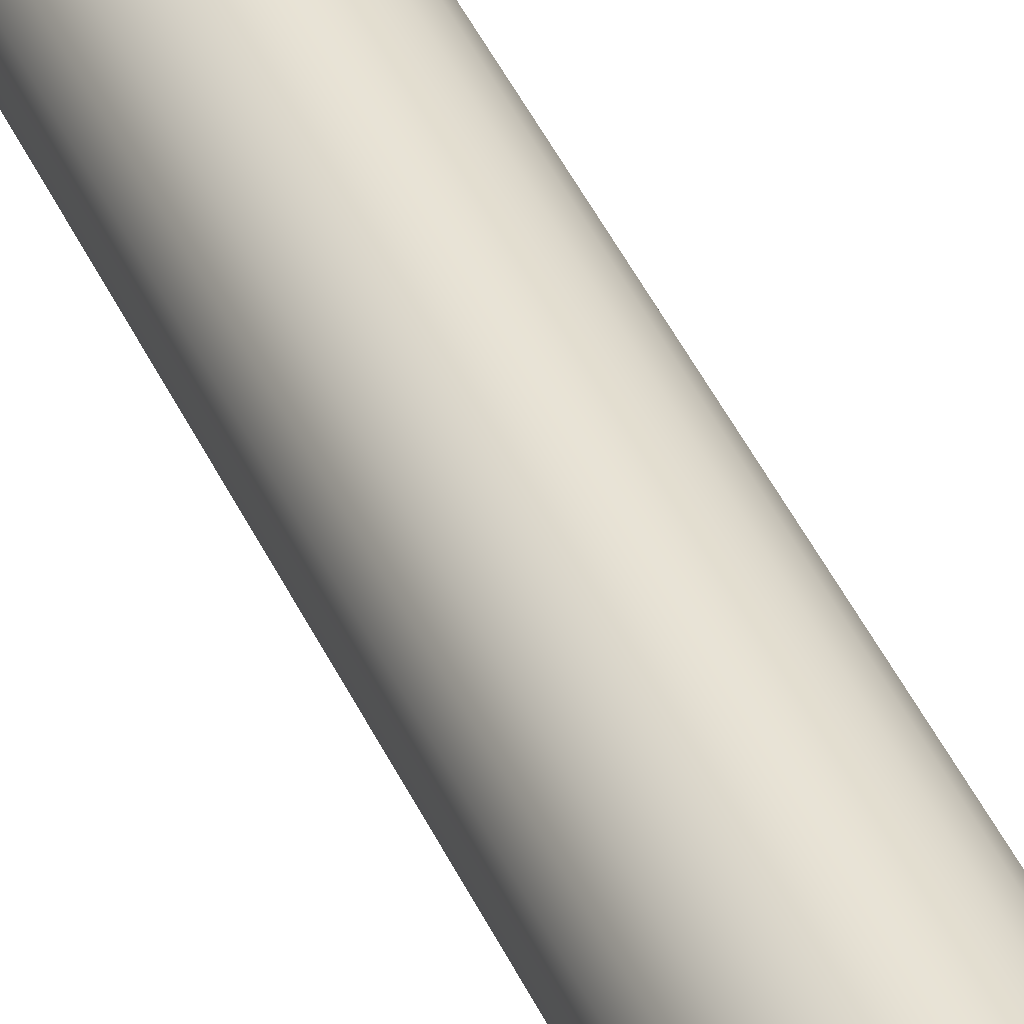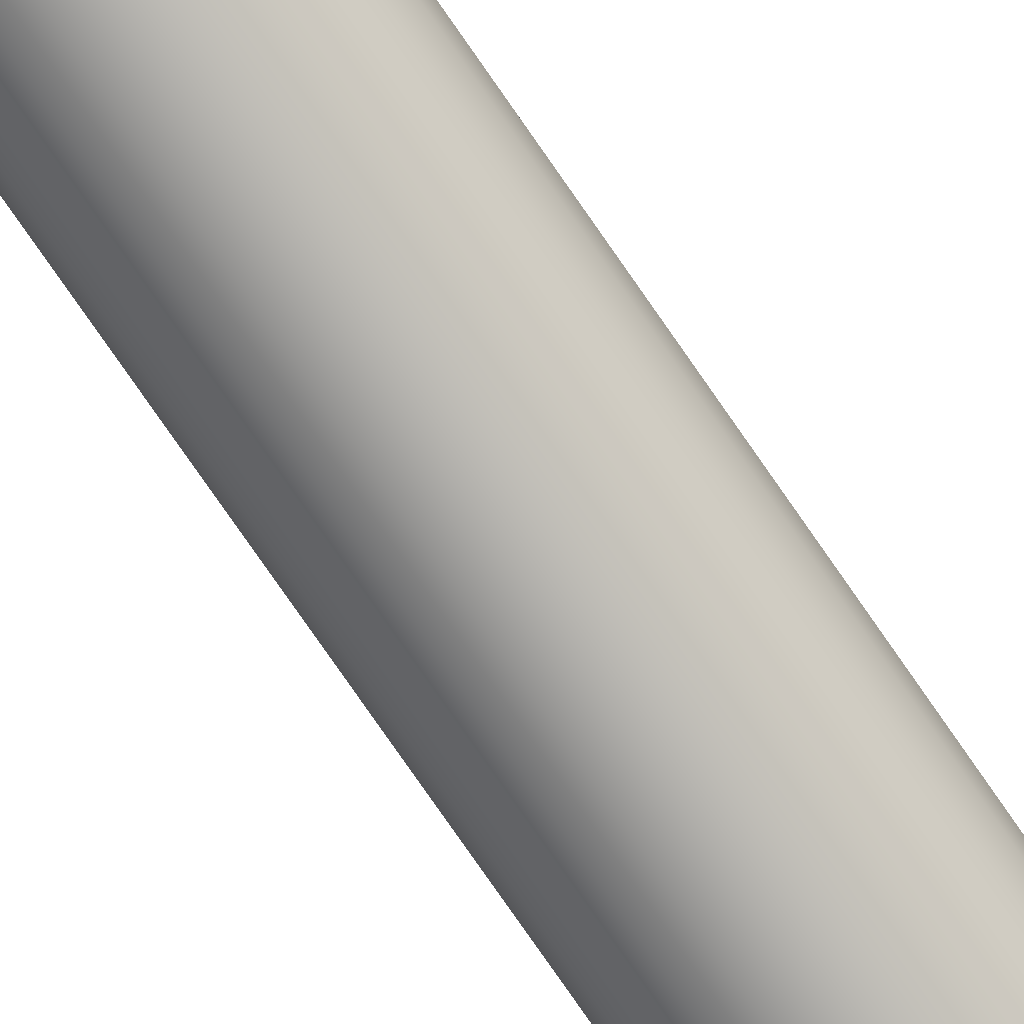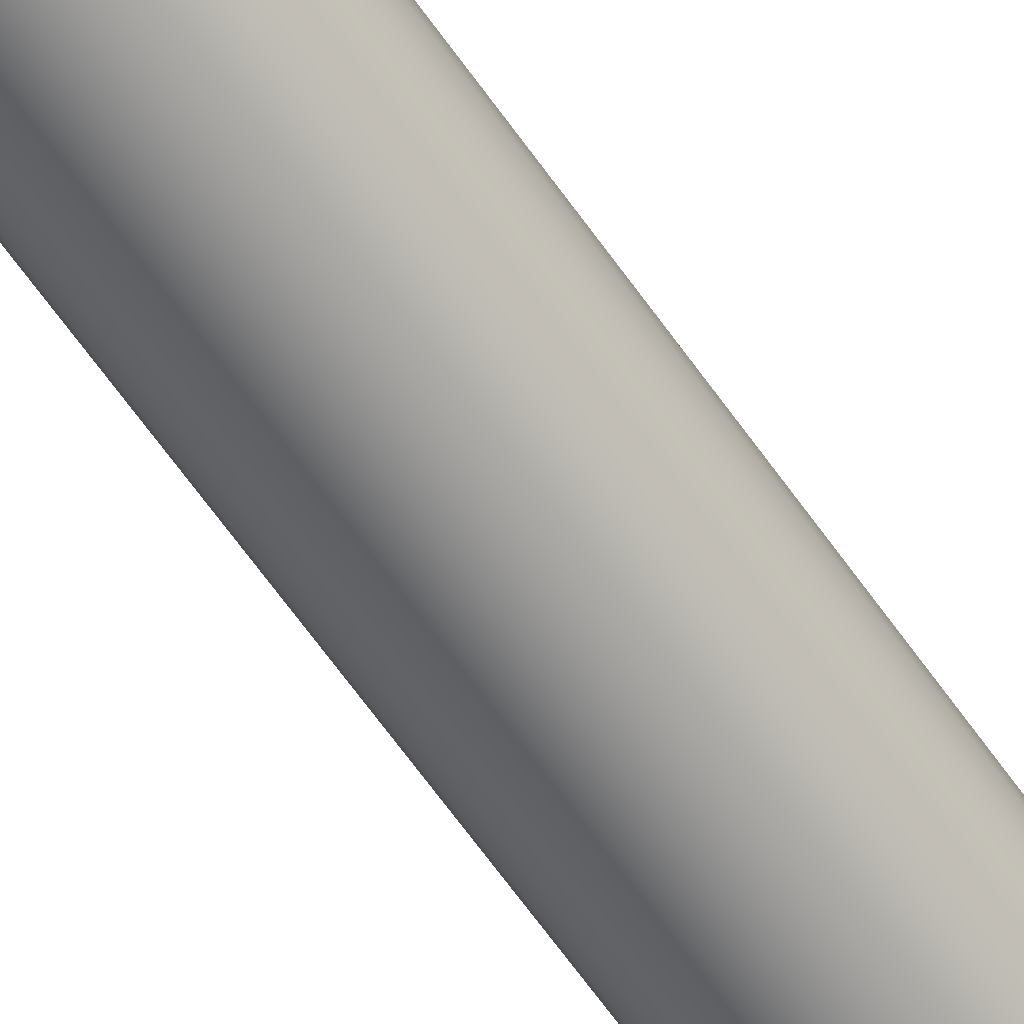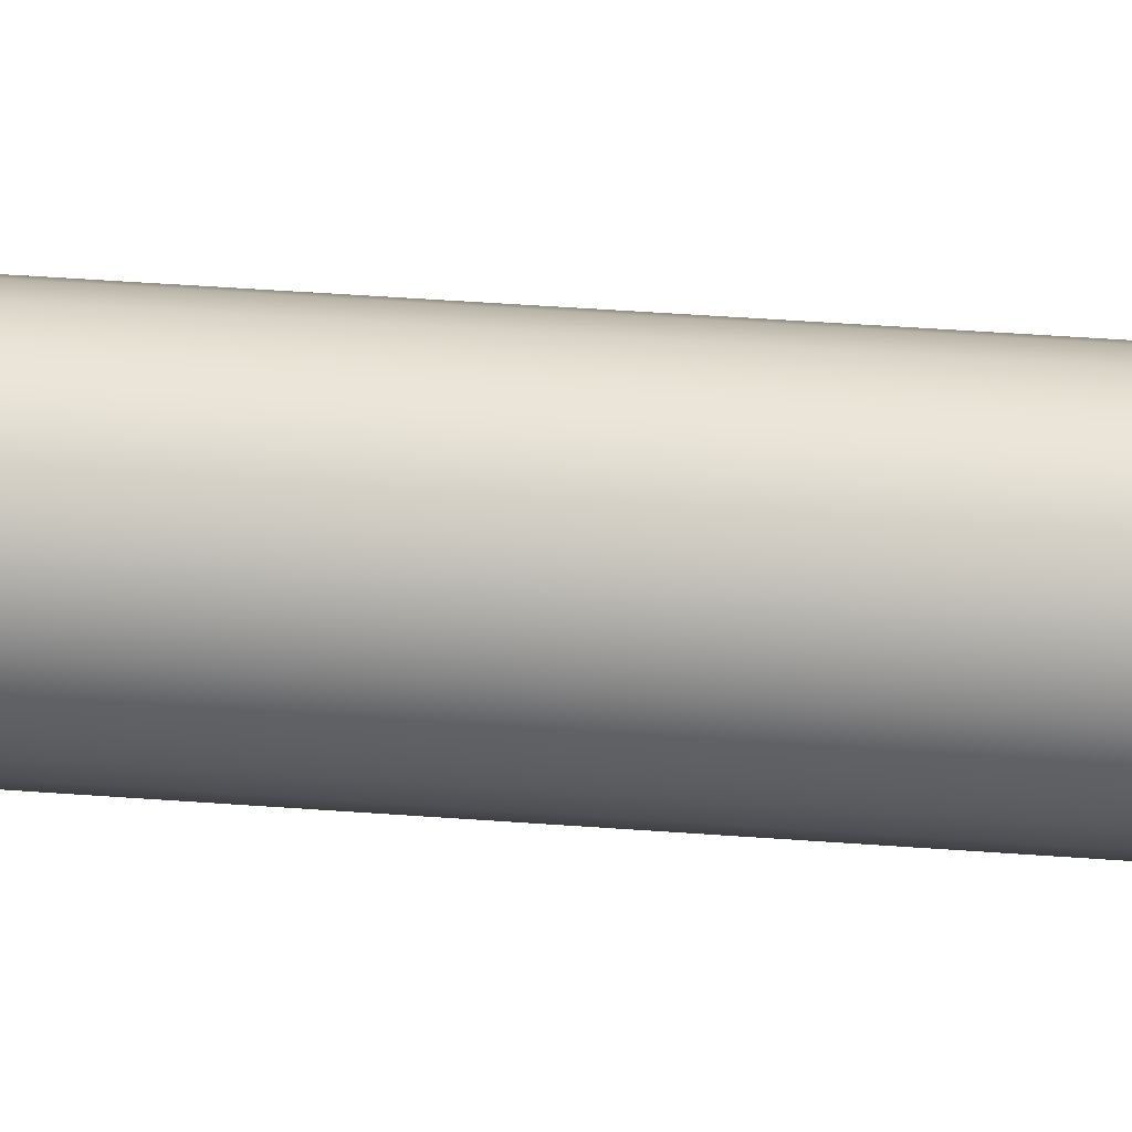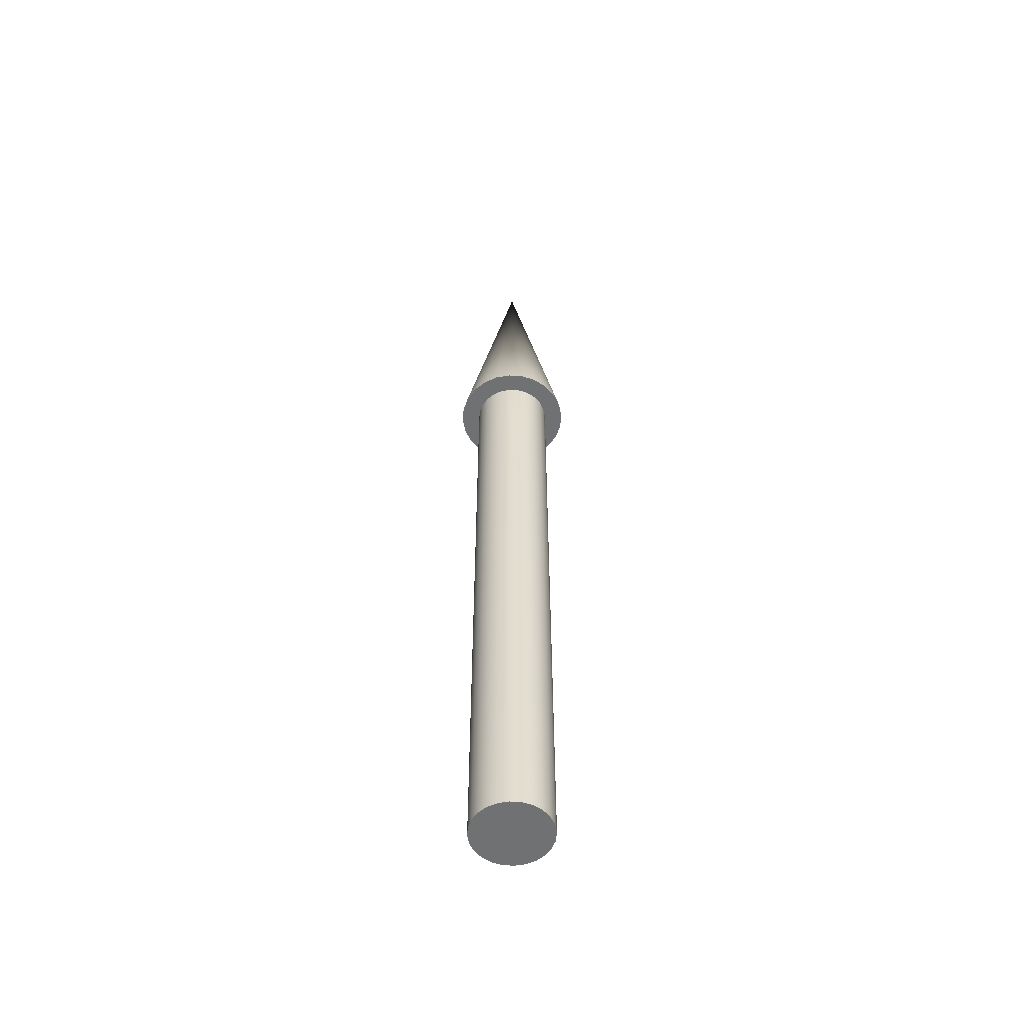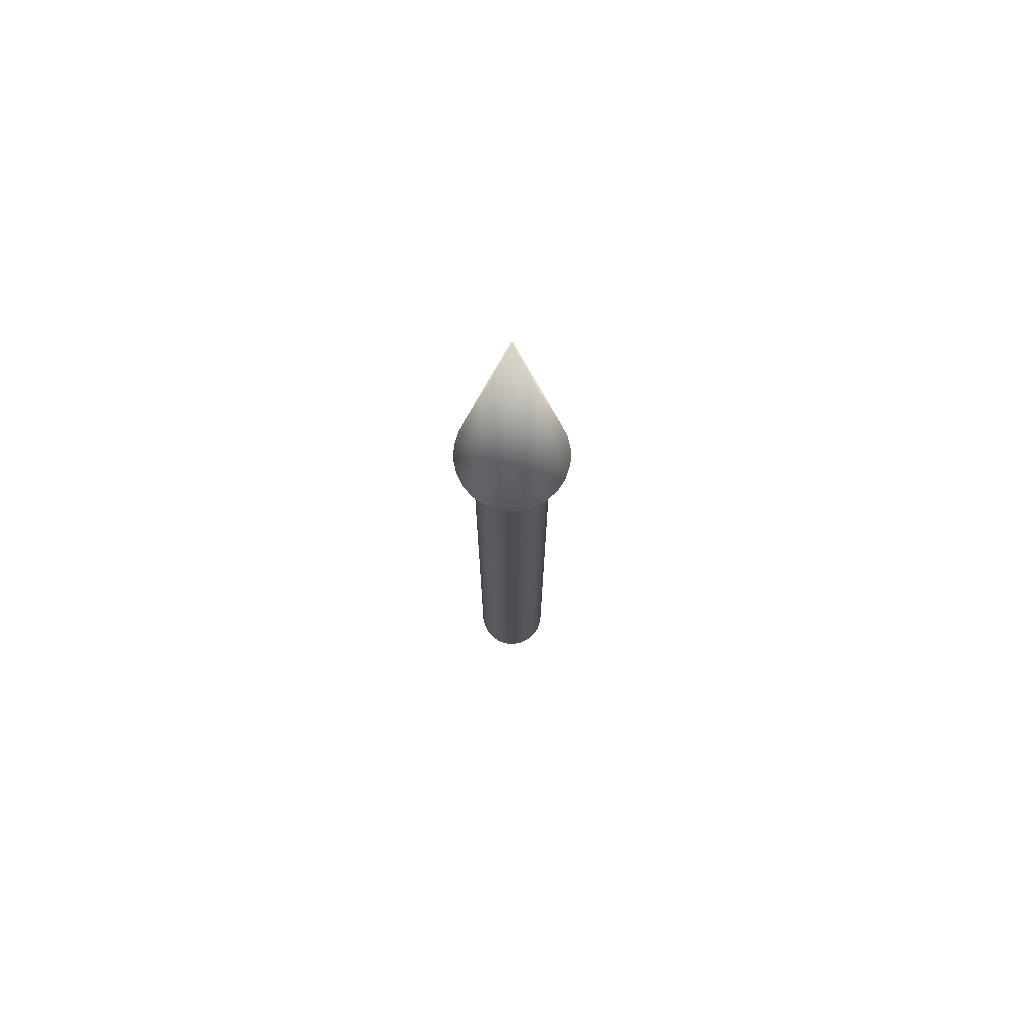
<metadata>
{"format":"obj","ext":"obj","renderer":"f3d","projection":"perspective","resolution":1024,"background":"white","views":[{"elev":41.5,"azim":157.5,"up":"+Y"},{"elev":-77.8,"azim":-145.3,"up":"+Y"},{"elev":-64.0,"azim":35.0,"up":"+Y"},{"elev":27.1,"azim":-82.4,"up":"+Y"},{"elev":-55.1,"azim":-161.9,"up":"+Z"},{"elev":73.1,"azim":130.0,"up":"+Z"}]}
</metadata>
<code>
v 0.04 0 0
v 0.03864 0.01035 0
v 0.03464 0.02 0
v 0.02828 0.02828 0
v 0.02 0.03464 0
v 0.01035 0.03864 0
v 0 0.04 0
v -0.01035 0.03864 0
v -0.02 0.03464 0
v -0.02828 0.02828 0
v -0.03464 0.02 0
v -0.03864 0.01035 0
v -0.04 0 0
v -0.03864 -0.01035 0
v -0.03464 -0.02 0
v -0.02828 -0.02828 0
v -0.02 -0.03464 0
v -0.01035 -0.03864 0
v -0 -0.04 0
v 0.01035 -0.03864 0
v 0.02 -0.03464 0
v 0.02828 -0.02828 0
v 0.03464 -0.02 0
v 0.03864 -0.01035 0
v 0.04 0 0
v 0.03864 0.01035 0
v 0.03464 0.02 0
v 0.02828 0.02828 0
v 0.02 0.03464 0
v 0.01035 0.03864 0
v 0 0.04 0
v -0.01035 0.03864 0
v -0.02 0.03464 0
v -0.02828 0.02828 0
v -0.03464 0.02 0
v -0.03864 0.01035 0
v -0.04 0 0
v -0.03864 -0.01035 0
v -0.03464 -0.02 0
v -0.02828 -0.02828 0
v -0.02 -0.03464 0
v -0.01035 -0.03864 0
v -0 -0.04 0
v 0.01035 -0.03864 0
v 0.02 -0.03464 0
v 0.02828 -0.02828 0
v 0.03464 -0.02 0
v 0.03864 -0.01035 0
v 0.04 0 0.7
v 0.03864 0.01035 0.7
v 0.03464 0.02 0.7
v 0.02828 0.02828 0.7
v 0.02 0.03464 0.7
v 0.01035 0.03864 0.7
v 0 0.04 0.7
v -0.01035 0.03864 0.7
v -0.02 0.03464 0.7
v -0.02828 0.02828 0.7
v -0.03464 0.02 0.7
v -0.03864 0.01035 0.7
v -0.04 0 0.7
v -0.03864 -0.01035 0.7
v -0.03464 -0.02 0.7
v -0.02828 -0.02828 0.7
v -0.02 -0.03464 0.7
v -0.01035 -0.03864 0.7
v -0 -0.04 0.7
v 0.01035 -0.03864 0.7
v 0.02 -0.03464 0.7
v 0.02828 -0.02828 0.7
v 0.03464 -0.02 0.7
v 0.03864 -0.01035 0.7
v 0.04 0 0.7
v 0.03864 0.01035 0.7
v 0.03464 0.02 0.7
v 0.02828 0.02828 0.7
v 0.02 0.03464 0.7
v 0.01035 0.03864 0.7
v 0 0.04 0.7
v -0.01035 0.03864 0.7
v -0.02 0.03464 0.7
v -0.02828 0.02828 0.7
v -0.03464 0.02 0.7
v -0.03864 0.01035 0.7
v -0.04 0 0.7
v -0.03864 -0.01035 0.7
v -0.03464 -0.02 0.7
v -0.02828 -0.02828 0.7
v -0.02 -0.03464 0.7
v -0.01035 -0.03864 0.7
v -0 -0.04 0.7
v 0.01035 -0.03864 0.7
v 0.02 -0.03464 0.7
v 0.02828 -0.02828 0.7
v 0.03464 -0.02 0.7
v 0.03864 -0.01035 0.7
v 0.06 0 0.7
v 0.05796 0.01553 0.7
v 0.05196 0.03 0.7
v 0.04243 0.04243 0.7
v 0.03 0.05196 0.7
v 0.01553 0.05796 0.7
v 0 0.06 0.7
v -0.01553 0.05796 0.7
v -0.03 0.05196 0.7
v -0.04243 0.04243 0.7
v -0.05196 0.03 0.7
v -0.05796 0.01553 0.7
v -0.06 0 0.7
v -0.05796 -0.01553 0.7
v -0.05196 -0.03 0.7
v -0.04243 -0.04243 0.7
v -0.03 -0.05196 0.7
v -0.01553 -0.05796 0.7
v -0 -0.06 0.7
v 0.01553 -0.05796 0.7
v 0.03 -0.05196 0.7
v 0.04243 -0.04243 0.7
v 0.05196 -0.03 0.7
v 0.05796 -0.01553 0.7
v 0 0 1
v 0.06 0 0.7
v 0.05796 0.01553 0.7
v 0.05196 0.03 0.7
v 0.04243 0.04243 0.7
v 0.03 0.05196 0.7
v 0.01553 0.05796 0.7
v 0 0.06 0.7
v -0.01553 0.05796 0.7
v -0.03 0.05196 0.7
v -0.04243 0.04243 0.7
v -0.05196 0.03 0.7
v -0.05796 0.01553 0.7
v -0.06 0 0.7
v -0.05796 -0.01553 0.7
v -0.05196 -0.03 0.7
v -0.04243 -0.04243 0.7
v -0.03 -0.05196 0.7
v -0.01553 -0.05796 0.7
v -0 -0.06 0.7
v 0.01553 -0.05796 0.7
v 0.03 -0.05196 0.7
v 0.04243 -0.04243 0.7
v 0.05196 -0.03 0.7
v 0.05796 -0.01553 0.7
f 1 3 2
f 1 4 3
f 1 5 4
f 1 6 5
f 1 7 6
f 1 8 7
f 1 9 8
f 1 10 9
f 1 11 10
f 1 12 11
f 1 13 12
f 1 14 13
f 1 15 14
f 1 16 15
f 1 17 16
f 1 18 17
f 1 19 18
f 1 20 19
f 1 21 20
f 1 22 21
f 1 23 22
f 1 24 23
f 25 50 49
f 25 26 50
f 26 51 50
f 26 27 51
f 27 52 51
f 27 28 52
f 28 53 52
f 28 29 53
f 29 54 53
f 29 30 54
f 30 55 54
f 30 31 55
f 31 56 55
f 31 32 56
f 32 57 56
f 32 33 57
f 33 58 57
f 33 34 58
f 34 59 58
f 34 35 59
f 35 60 59
f 35 36 60
f 36 61 60
f 36 37 61
f 37 62 61
f 37 38 62
f 38 63 62
f 38 39 63
f 39 64 63
f 39 40 64
f 40 65 64
f 40 41 65
f 41 66 65
f 41 42 66
f 42 67 66
f 42 43 67
f 43 68 67
f 43 44 68
f 44 69 68
f 44 45 69
f 45 70 69
f 45 46 70
f 46 71 70
f 46 47 71
f 47 72 71
f 47 48 72
f 48 49 72
f 48 25 49
f 73 98 97
f 73 74 98
f 74 99 98
f 74 75 99
f 75 100 99
f 75 76 100
f 76 101 100
f 76 77 101
f 77 102 101
f 77 78 102
f 78 103 102
f 78 79 103
f 79 104 103
f 79 80 104
f 80 105 104
f 80 81 105
f 81 106 105
f 81 82 106
f 82 107 106
f 82 83 107
f 83 108 107
f 83 84 108
f 84 109 108
f 84 85 109
f 85 110 109
f 85 86 110
f 86 111 110
f 86 87 111
f 87 112 111
f 87 88 112
f 88 113 112
f 88 89 113
f 89 114 113
f 89 90 114
f 90 115 114
f 90 91 115
f 91 116 115
f 91 92 116
f 92 117 116
f 92 93 117
f 93 118 117
f 93 94 118
f 94 119 118
f 94 95 119
f 95 120 119
f 95 96 120
f 96 97 120
f 96 73 97
f 121 122 123
f 121 123 124
f 121 124 125
f 121 125 126
f 121 126 127
f 121 127 128
f 121 128 129
f 121 129 130
f 121 130 131
f 121 131 132
f 121 132 133
f 121 133 134
f 121 134 135
f 121 135 136
f 121 136 137
f 121 137 138
f 121 138 139
f 121 139 140
f 121 140 141
f 121 141 142
f 121 142 143
f 121 143 144
f 121 144 145
f 121 145 122

</code>
